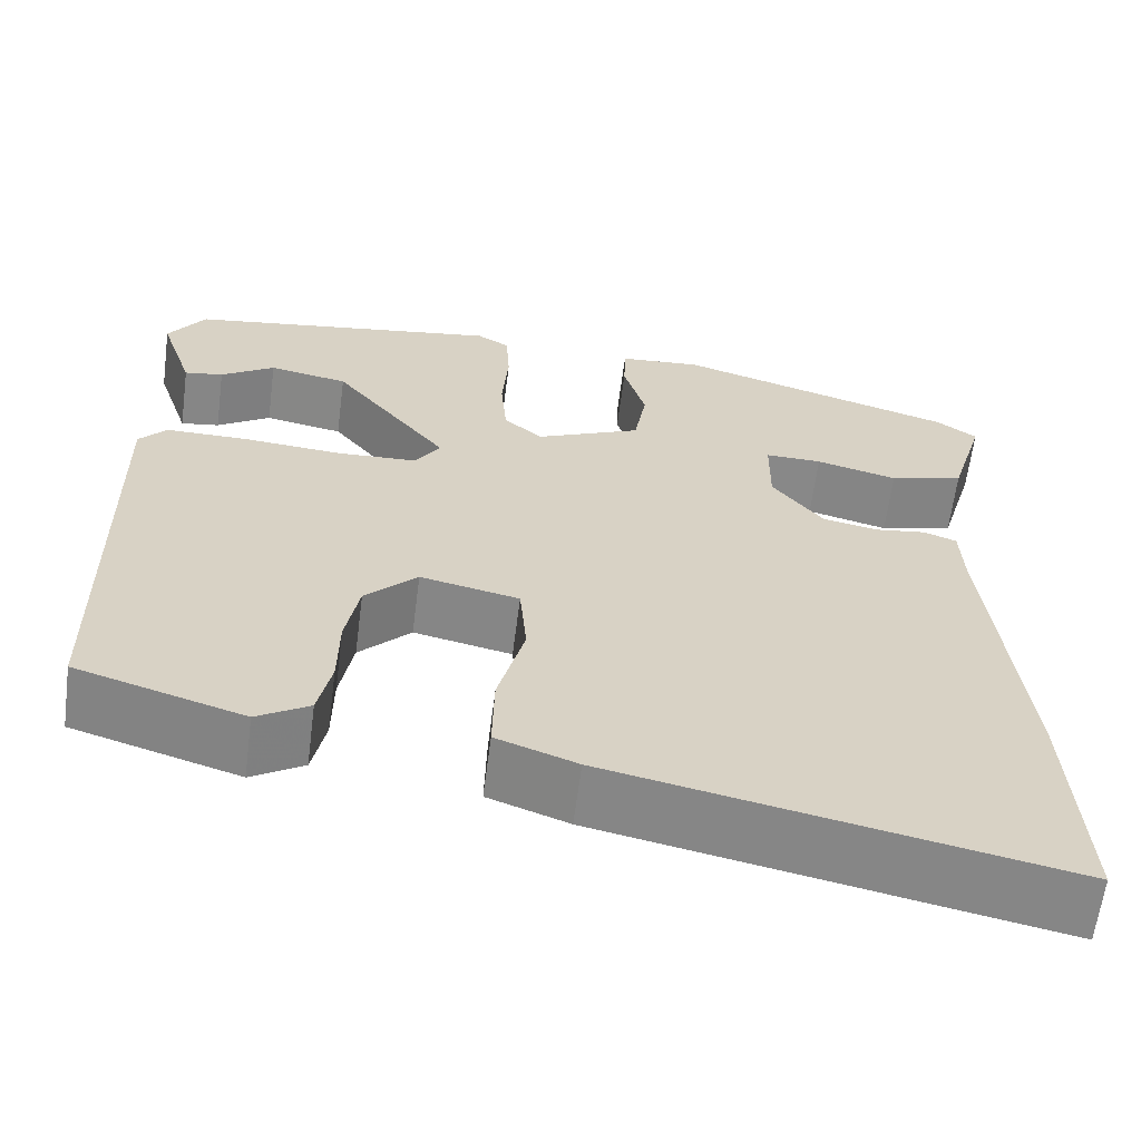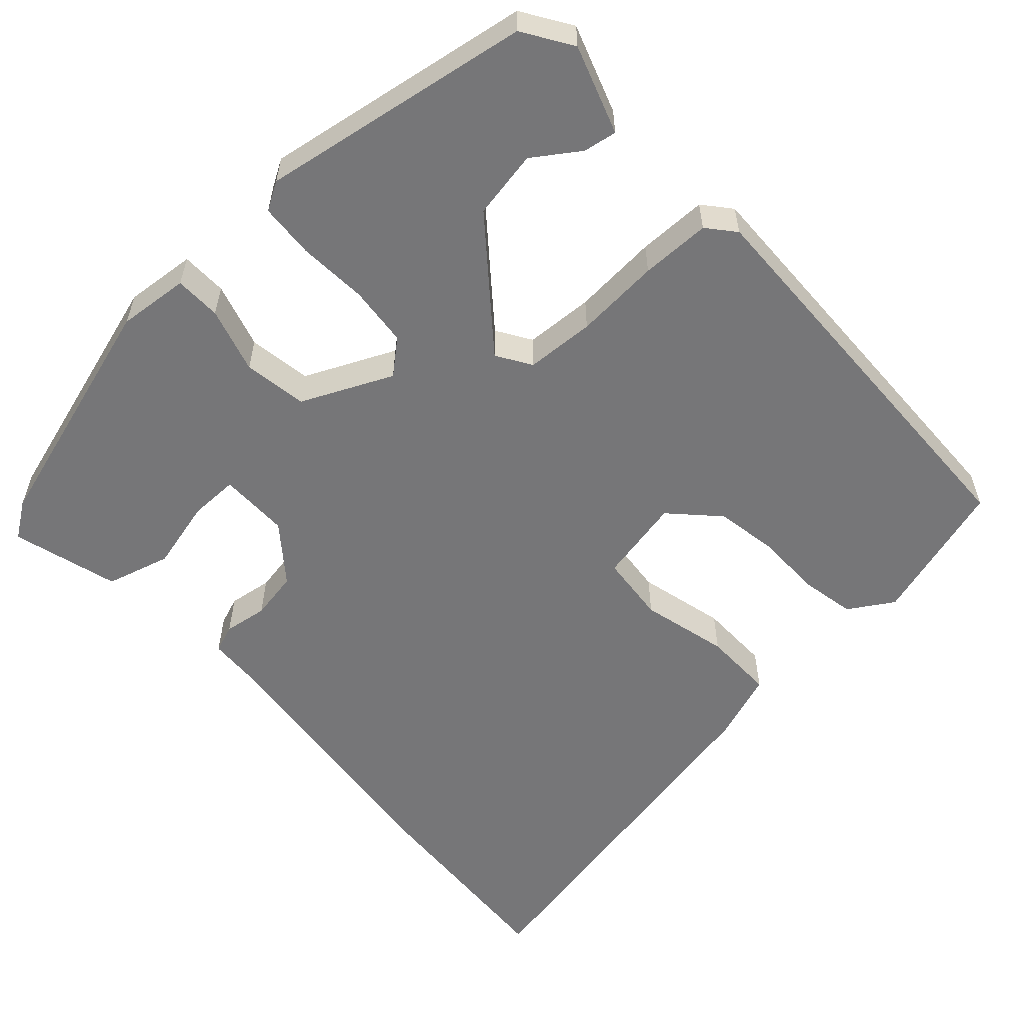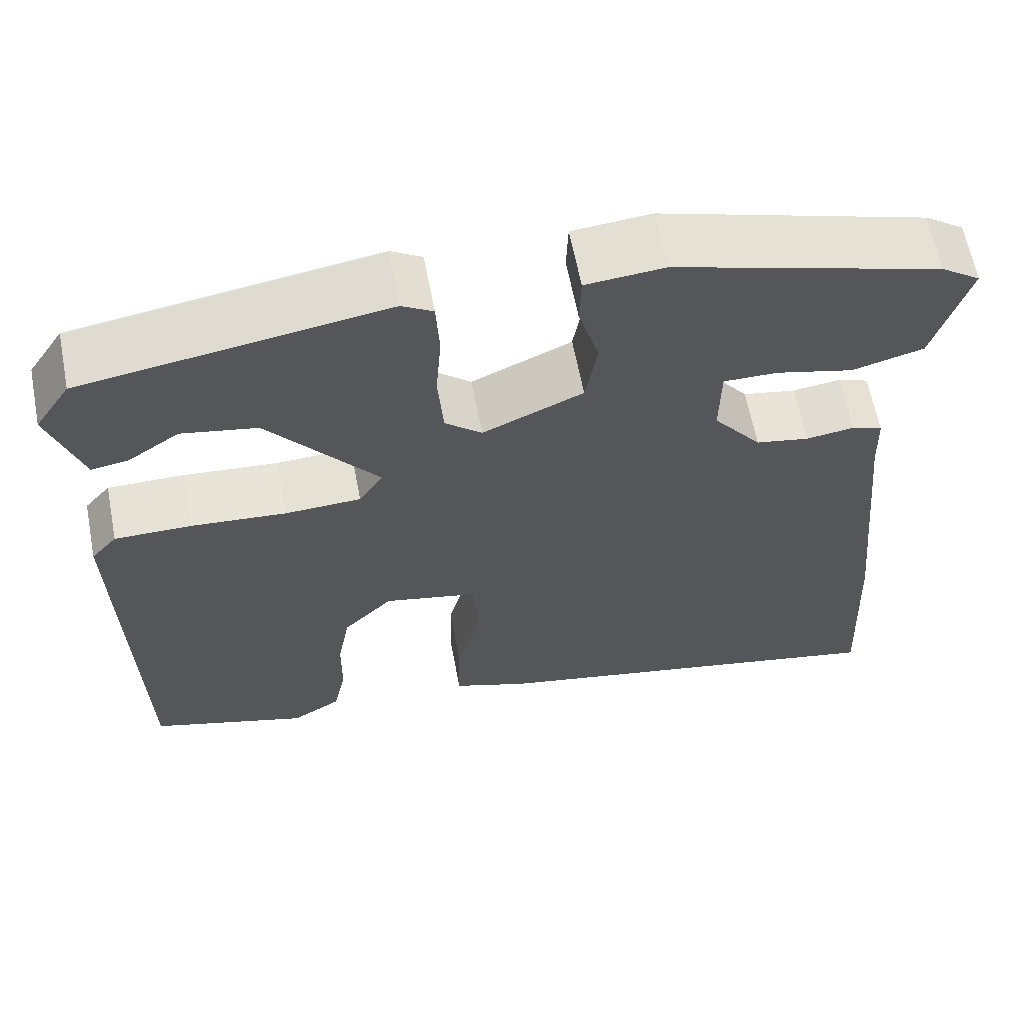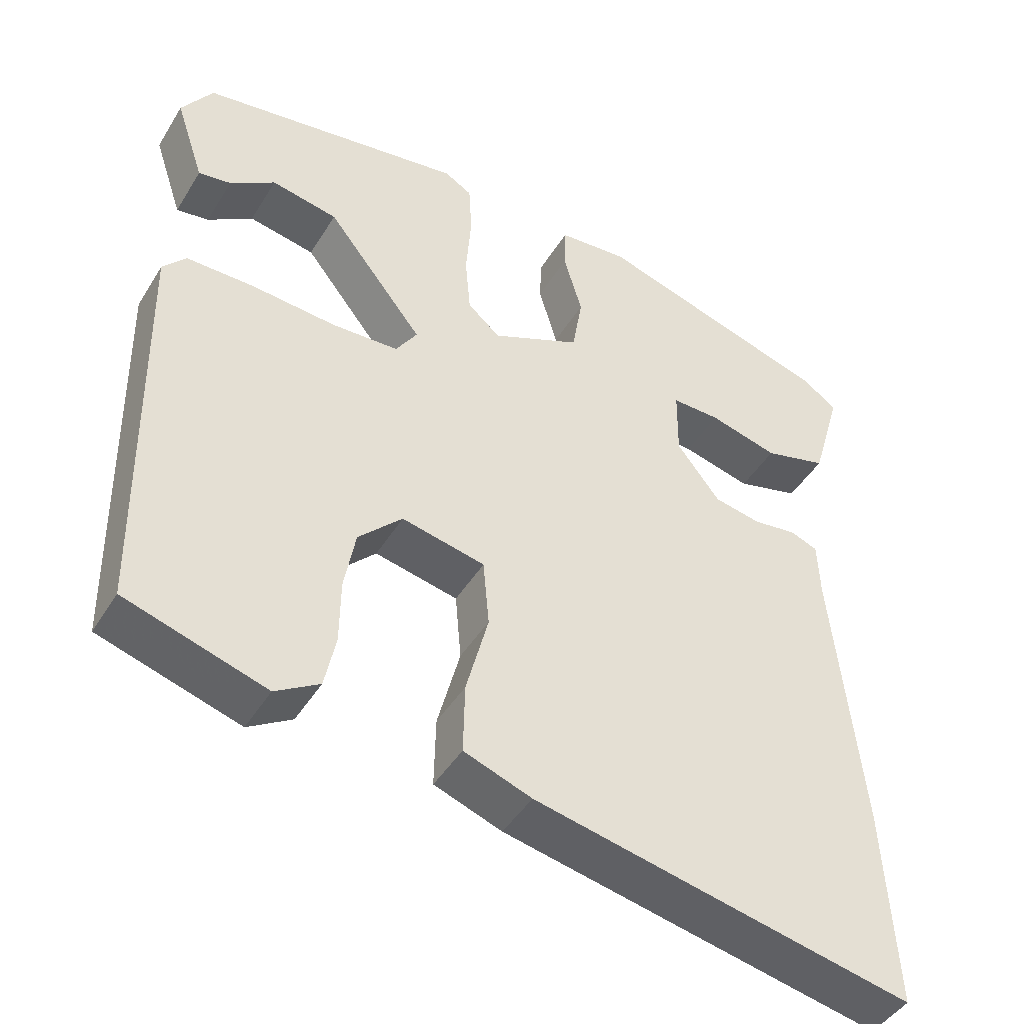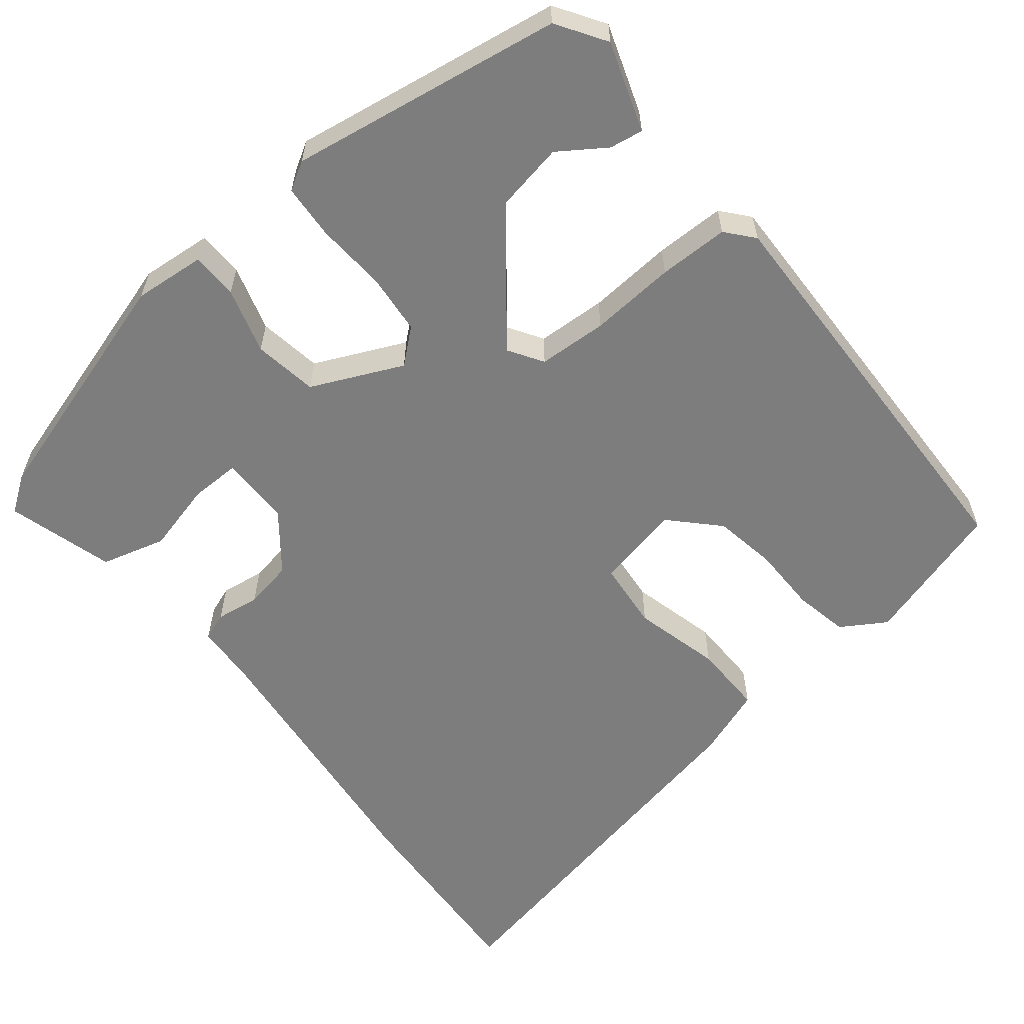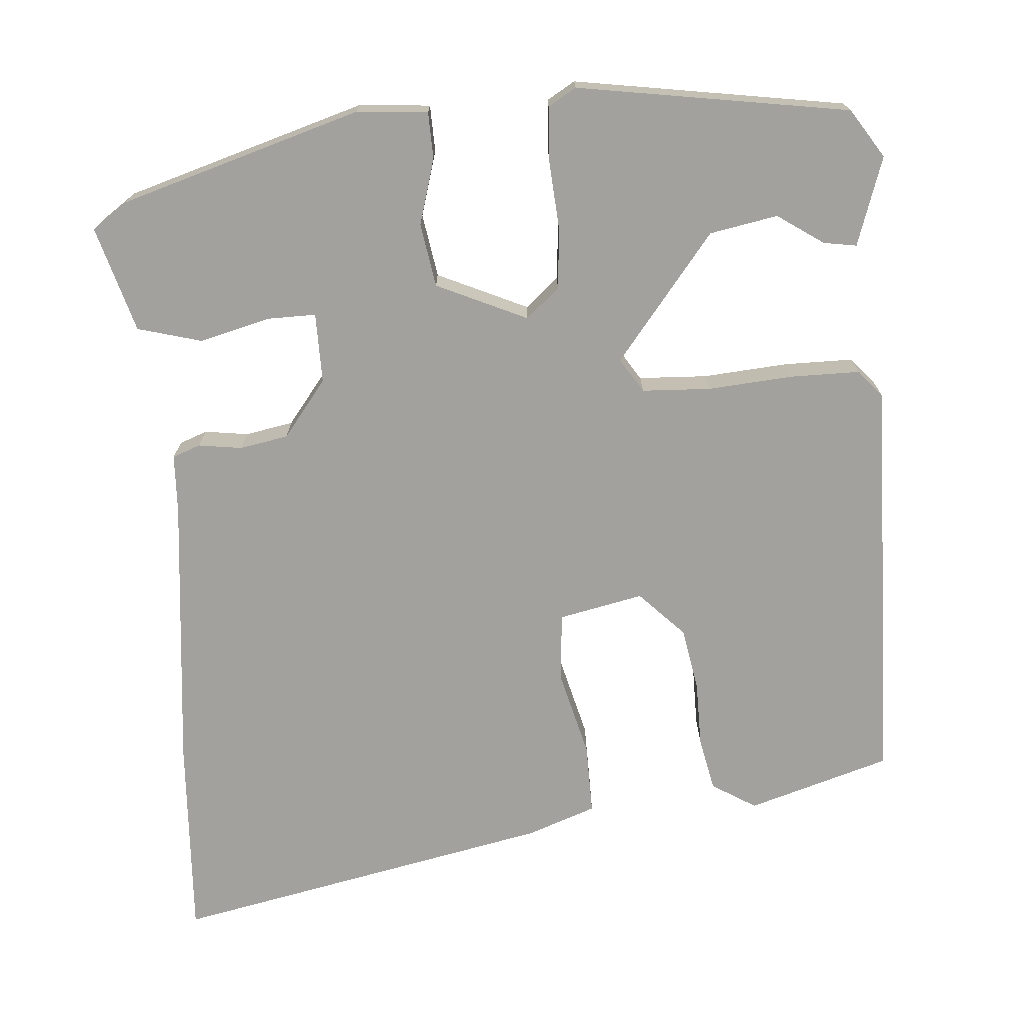
<metadata>
{"format":"obj","ext":"obj","renderer":"f3d","projection":"perspective","resolution":1024,"background":"white","views":[{"elev":-62.9,"azim":172.6,"up":"+Z"},{"elev":-56.9,"azim":41.9,"up":"+Y"},{"elev":62.9,"azim":169.1,"up":"+Z"},{"elev":-44.9,"azim":150.3,"up":"+Z"},{"elev":-59.2,"azim":38.5,"up":"+Y"},{"elev":-72.1,"azim":4.2,"up":"+Y"}]}
</metadata>
<code>
v -0.474 0.07 0.432
v -0.155 0.07 0.529
v -0.061 0.07 0.521
v -0.059 0.07 0.46
v -0.084 0.07 0.373
v -0.07 0.07 0.289
v 0.05 0.07 0.235
v 0.094 0.07 0.273
v 0.101 0.07 0.353
v 0.094 0.07 0.445
v 0.098 0.07 0.517
v 0.135 0.07 0.539
v 0.495 0.07 0.483
v 0.537 0.07 0.419
v 0.498 0.07 0.302
v 0.454 0.07 0.309
v 0.393 0.07 0.35
v 0.303 0.07 0.333
v 0.172 0.07 0.167
v 0.201 0.07 0.122
v 0.292 0.07 0.118
v 0.405 0.07 0.127
v 0.497 0.07 0.127
v 0.528 0.07 0.091
v 0.518 0.07 -0.457
v 0.329 0.07 -0.515
v 0.27 0.07 -0.479
v 0.255 0.07 -0.407
v 0.254 0.07 -0.32
v 0.239 0.07 -0.237
v 0.18 0.07 -0.177
v 0.068 0.07 -0.201
v 0.06 0.07 -0.292
v 0.09 0.07 -0.407
v 0.092 0.07 -0.502
v 0.001 0.07 -0.535
v -0.507 0.07 -0.64
v -0.493 0.07 -0.37
v -0.456 0.07 -0.002
v -0.453 0.07 0.075
v -0.416 0.07 0.089
v -0.358 0.07 0.081
v -0.294 0.07 0.093
v -0.236 0.07 0.168
v -0.237 0.07 0.261
v -0.302 0.07 0.26
v -0.395 0.07 0.236
v -0.48 0.07 0.259
v -0.521 0.07 0.399
v -0.474 0 0.432
v -0.155 0 0.529
v -0.061 0 0.521
v -0.059 0 0.46
v -0.084 0 0.373
v -0.07 0 0.289
v 0.05 0 0.235
v 0.094 0 0.273
v 0.101 0 0.353
v 0.094 0 0.445
v 0.098 0 0.517
v 0.135 0 0.539
v 0.495 0 0.483
v 0.537 0 0.419
v 0.498 0 0.302
v 0.454 0 0.309
v 0.393 0 0.35
v 0.303 0 0.333
v 0.172 0 0.167
v 0.201 0 0.122
v 0.292 0 0.118
v 0.405 0 0.127
v 0.497 0 0.127
v 0.528 0 0.091
v 0.518 0 -0.457
v 0.329 0 -0.515
v 0.27 0 -0.479
v 0.255 0 -0.407
v 0.254 0 -0.32
v 0.239 0 -0.237
v 0.18 0 -0.177
v 0.068 0 -0.201
v 0.06 0 -0.292
v 0.09 0 -0.407
v 0.092 0 -0.502
v 0.001 0 -0.535
v -0.507 0 -0.64
v -0.493 0 -0.37
v -0.456 0 -0.002
v -0.453 0 0.075
v -0.416 0 0.089
v -0.358 0 0.081
v -0.294 0 0.093
v -0.236 0 0.168
v -0.237 0 0.261
v -0.302 0 0.26
v -0.395 0 0.236
v -0.48 0 0.259
v -0.521 0 0.399
f 3 4 5
f 2 3 5
f 1 2 5
f 49 1 5
f 48 49 5
f 47 48 5
f 46 47 5
f 45 46 5 6
f 44 45 6 7
f 43 44 7
f 39 40 41 42
f 39 42 43
f 38 39 43
f 37 38 43
f 36 37 43
f 35 36 43
f 34 35 43
f 33 34 43
f 32 33 43 7
f 27 28 29
f 26 27 29
f 25 26 29
f 24 25 29
f 23 24 29
f 22 23 29
f 21 22 29
f 20 21 29 30
f 19 20 30 31
f 15 16 17
f 14 15 17
f 13 14 17
f 12 13 17
f 12 17 18
f 11 12 18
f 10 11 18
f 9 10 18
f 8 9 18 19
f 19 31 32
f 8 19 32
f 7 8 32
f 54 53 52
f 54 52 51
f 54 51 50
f 54 50 98
f 54 98 97
f 54 97 96
f 54 96 95
f 55 54 95 94
f 56 55 94 93
f 56 93 92
f 91 90 89 88
f 92 91 88
f 92 88 87
f 92 87 86
f 92 86 85
f 92 85 84
f 92 84 83
f 92 83 82
f 56 92 82 81
f 78 77 76
f 78 76 75
f 78 75 74
f 78 74 73
f 78 73 72
f 78 72 71
f 78 71 70
f 79 78 70 69
f 80 79 69 68
f 66 65 64
f 66 64 63
f 66 63 62
f 66 62 61
f 67 66 61
f 67 61 60
f 67 60 59
f 67 59 58
f 68 67 58 57
f 81 80 68
f 81 68 57
f 81 57 56
f 1 50 51 2
f 2 51 52 3
f 3 52 53 4
f 4 53 54 5
f 5 54 55 6
f 6 55 56 7
f 7 56 57 8
f 8 57 58 9
f 9 58 59 10
f 10 59 60 11
f 11 60 61 12
f 12 61 62 13
f 13 62 63 14
f 14 63 64 15
f 15 64 65 16
f 16 65 66 17
f 17 66 67 18
f 18 67 68 19
f 19 68 69 20
f 20 69 70 21
f 21 70 71 22
f 22 71 72 23
f 23 72 73 24
f 24 73 74 25
f 25 74 75 26
f 26 75 76 27
f 27 76 77 28
f 28 77 78 29
f 29 78 79 30
f 30 79 80 31
f 31 80 81 32
f 32 81 82 33
f 33 82 83 34
f 34 83 84 35
f 35 84 85 36
f 36 85 86 37
f 37 86 87 38
f 38 87 88 39
f 39 88 89 40
f 40 89 90 41
f 41 90 91 42
f 42 91 92 43
f 43 92 93 44
f 44 93 94 45
f 45 94 95 46
f 46 95 96 47
f 47 96 97 48
f 48 97 98 49
f 49 98 50 1

</code>
